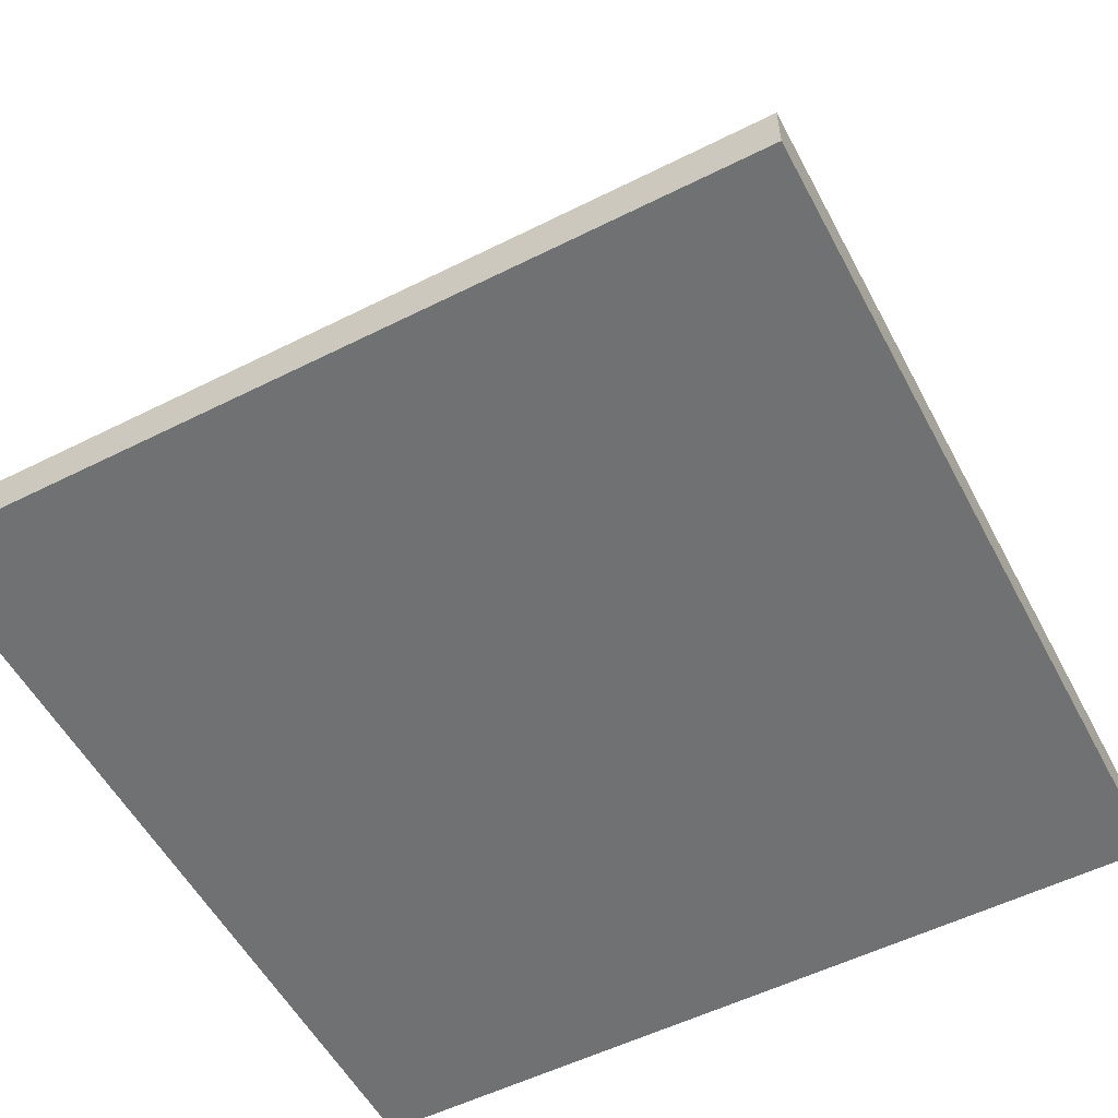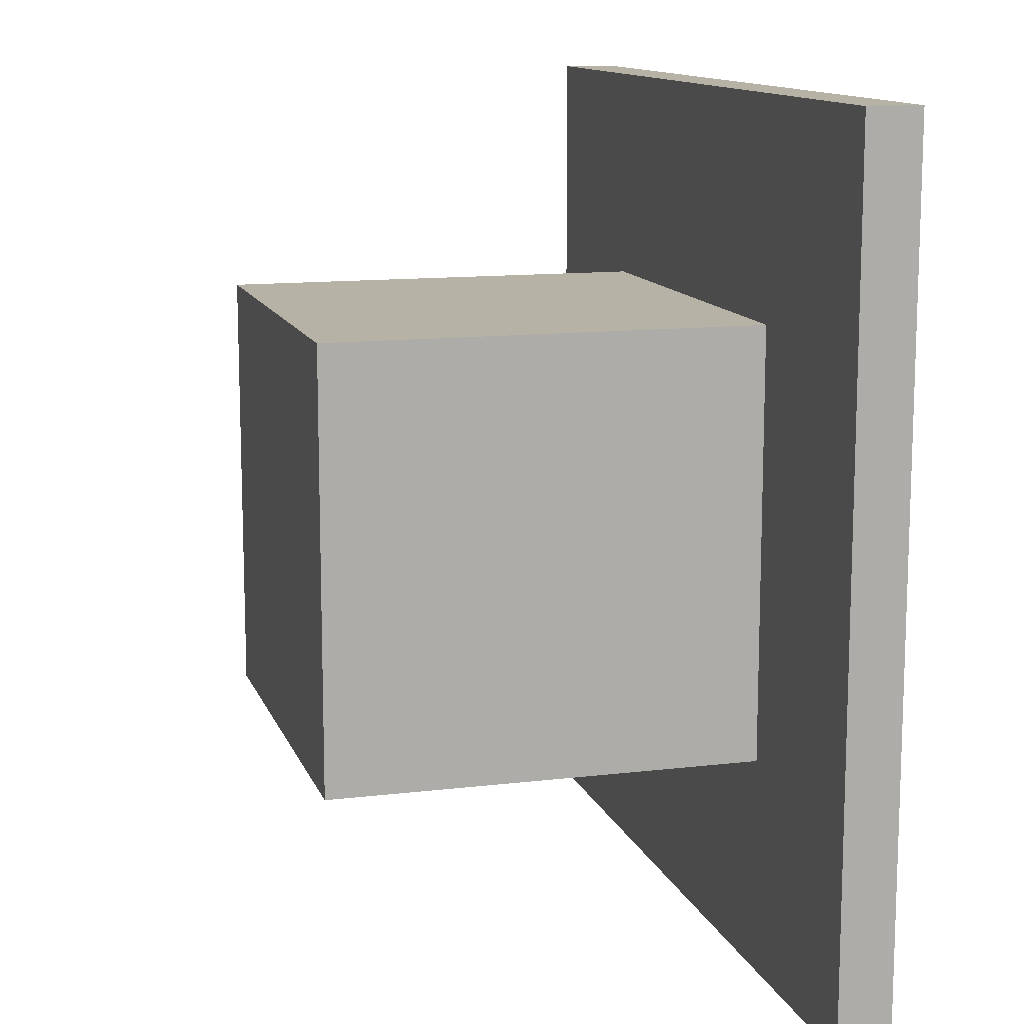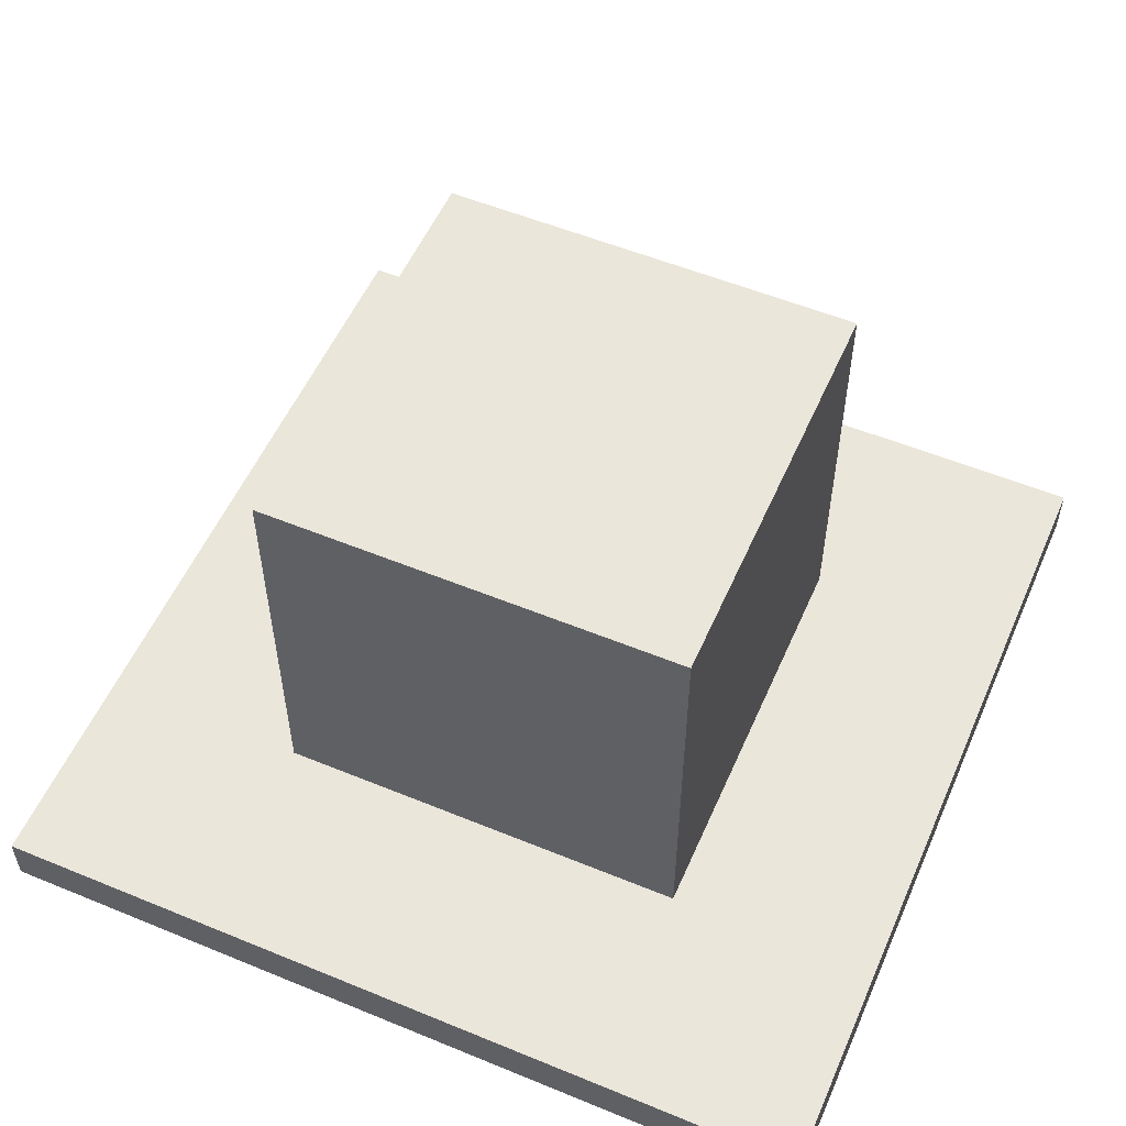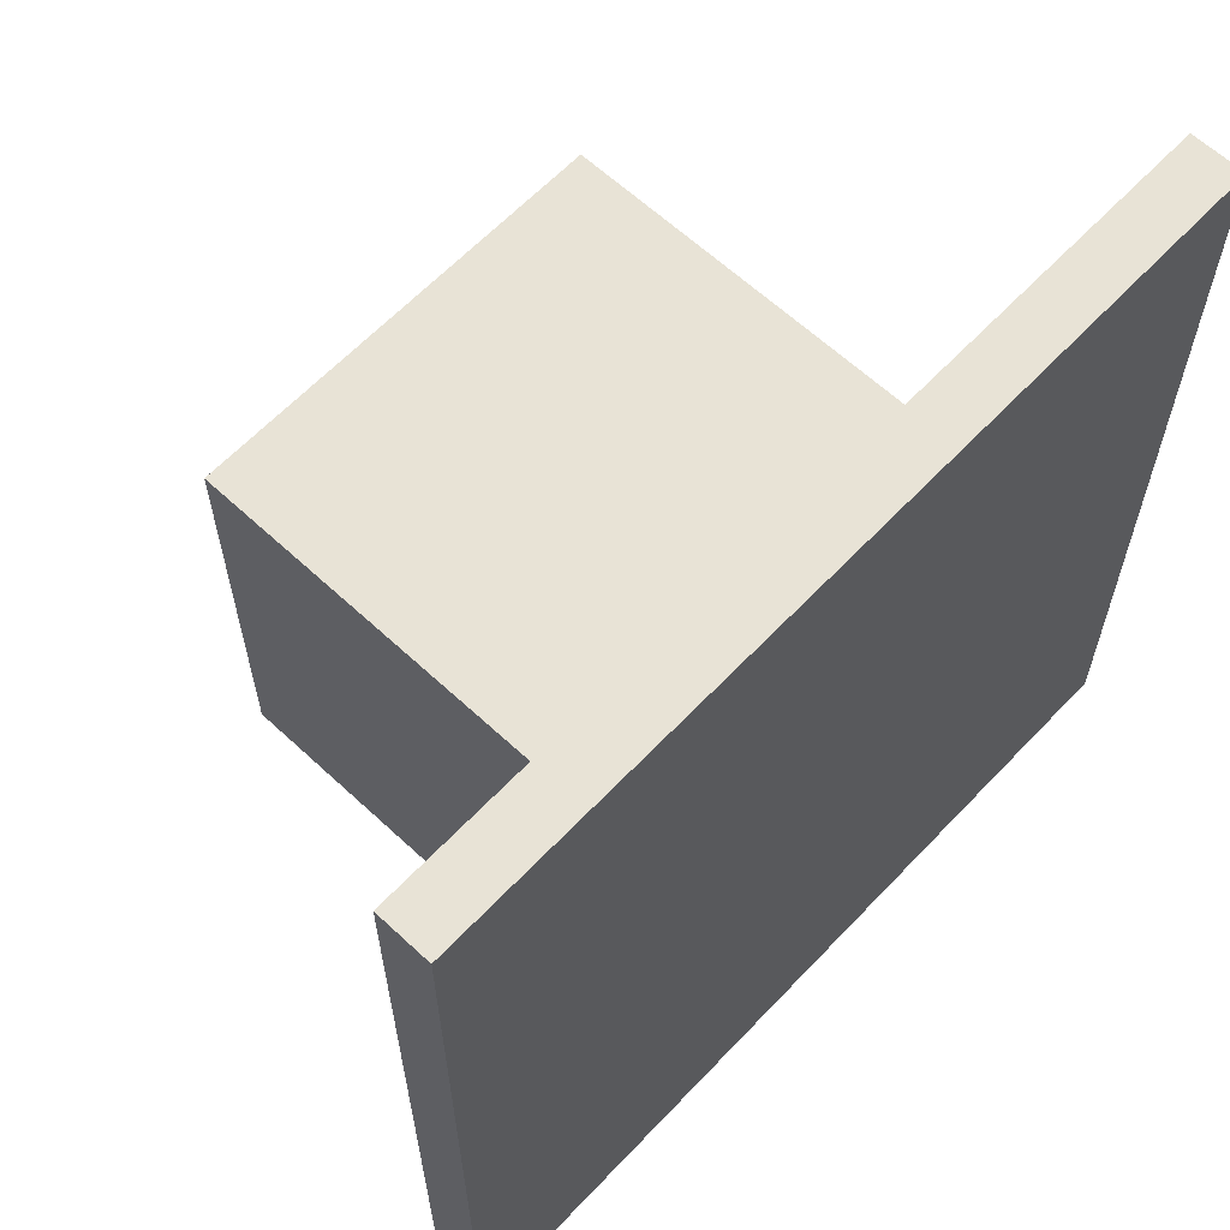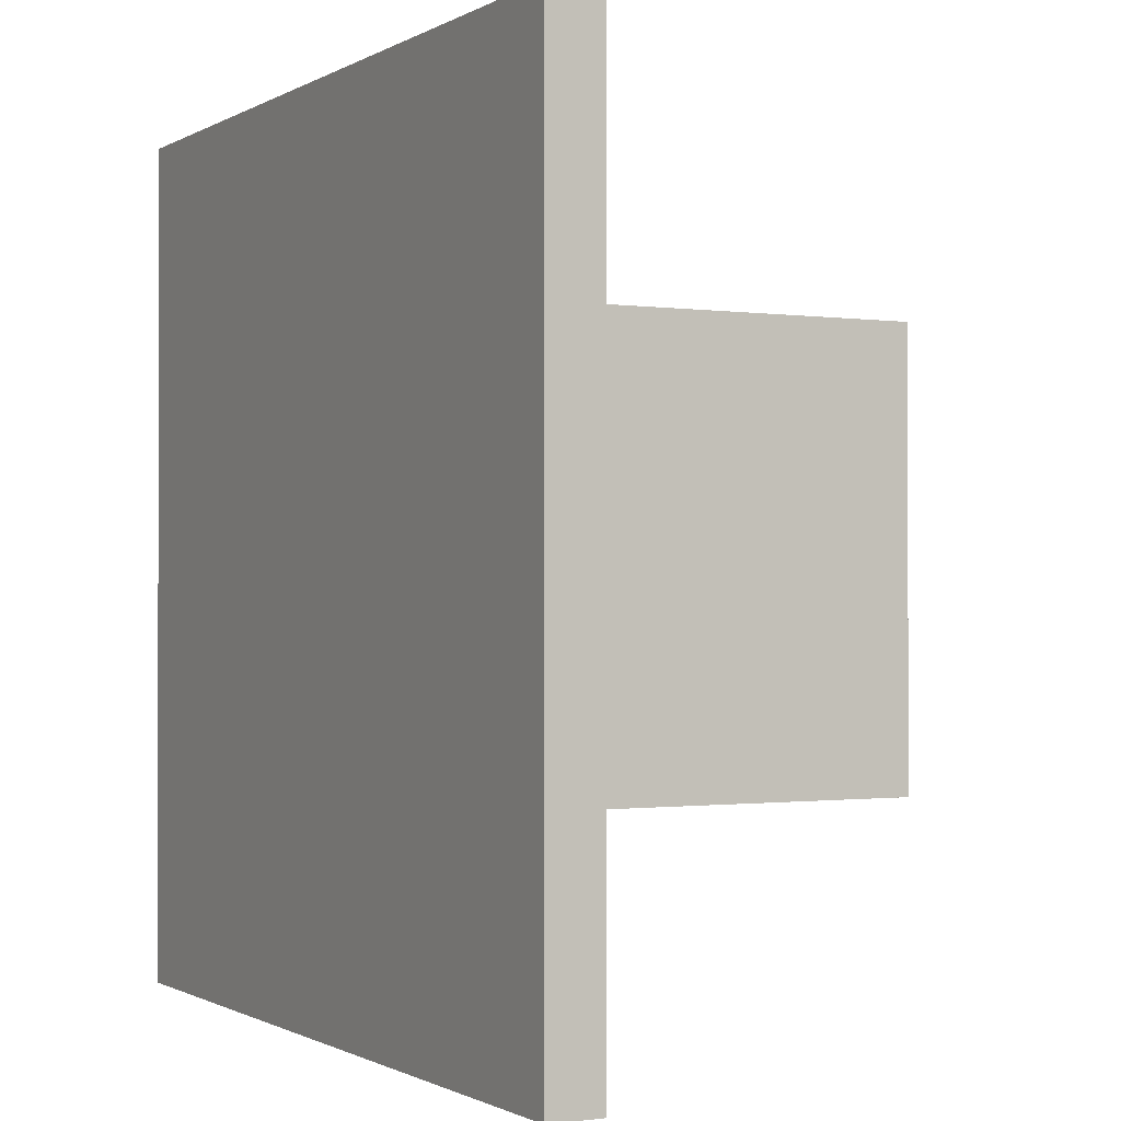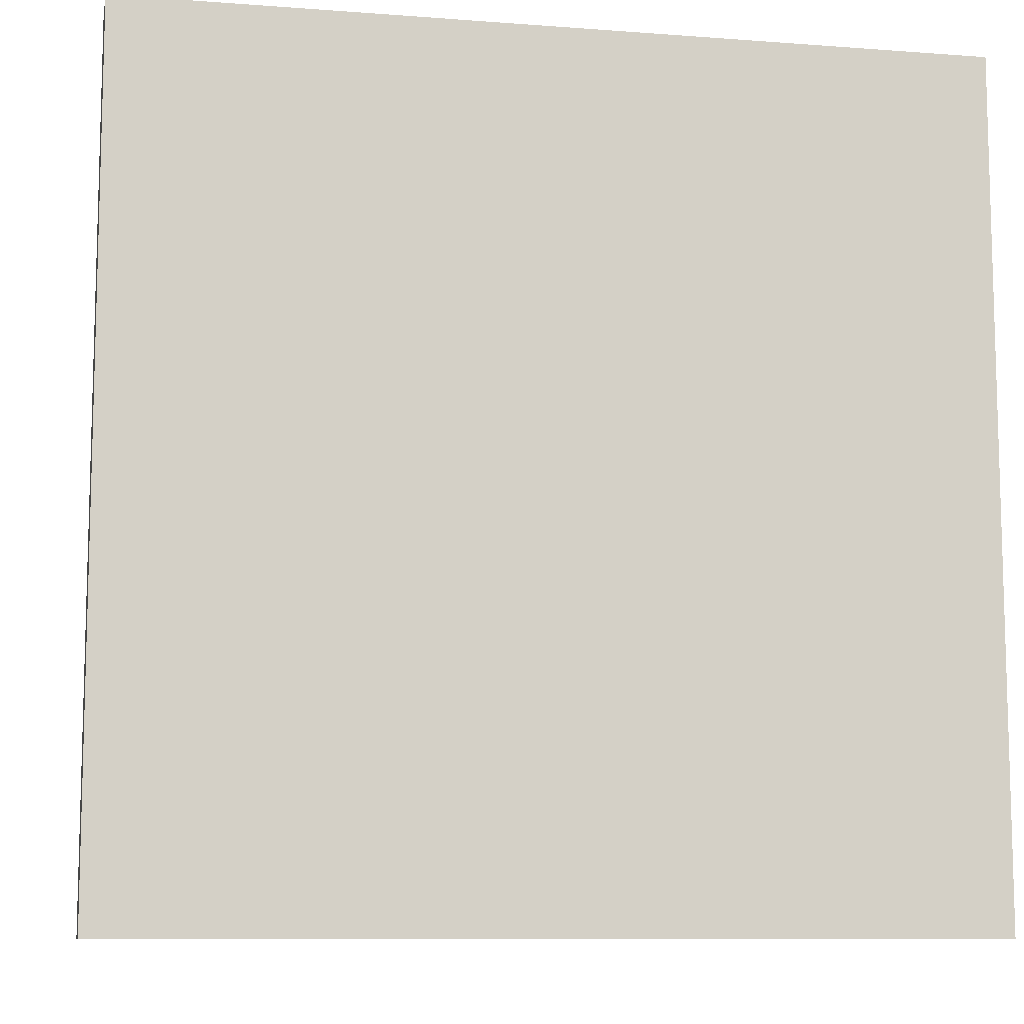
<metadata>
{"format":"obj","ext":"obj","renderer":"f3d","projection":"perspective","resolution":1024,"background":"white","views":[{"elev":-55.1,"azim":27.8,"up":"+Y"},{"elev":12.5,"azim":-105.7,"up":"+Z"},{"elev":54.8,"azim":23.5,"up":"+Y"},{"elev":62.5,"azim":-46.7,"up":"+Z"},{"elev":-0.9,"azim":62.1,"up":"+Z"},{"elev":-9.8,"azim":-11.1,"up":"+Z"}]}
</metadata>
<code>
v 4 1 4
v 4 1 -4
v -4 1 -4
v -4 1 4
v 8 0 8
v -8 0 8
v -8 0 -8
v 8 0 -8
v 4 9 4
v 4 9 -4
v -4 9 -4
v -4 9 4
v 8 1 -8
v -8 1 -8
v -8 1 8
v 8 1 8
f 2 3 11 10
f 1 2 10 9
f 3 4 12 11
f 12 9 10 11
f 4 1 9 12
f 6 7 8 5
f 15 16 13 14
f 16 5 8 13
f 13 8 7 14
f 15 6 5 16
f 14 7 6 15

</code>
